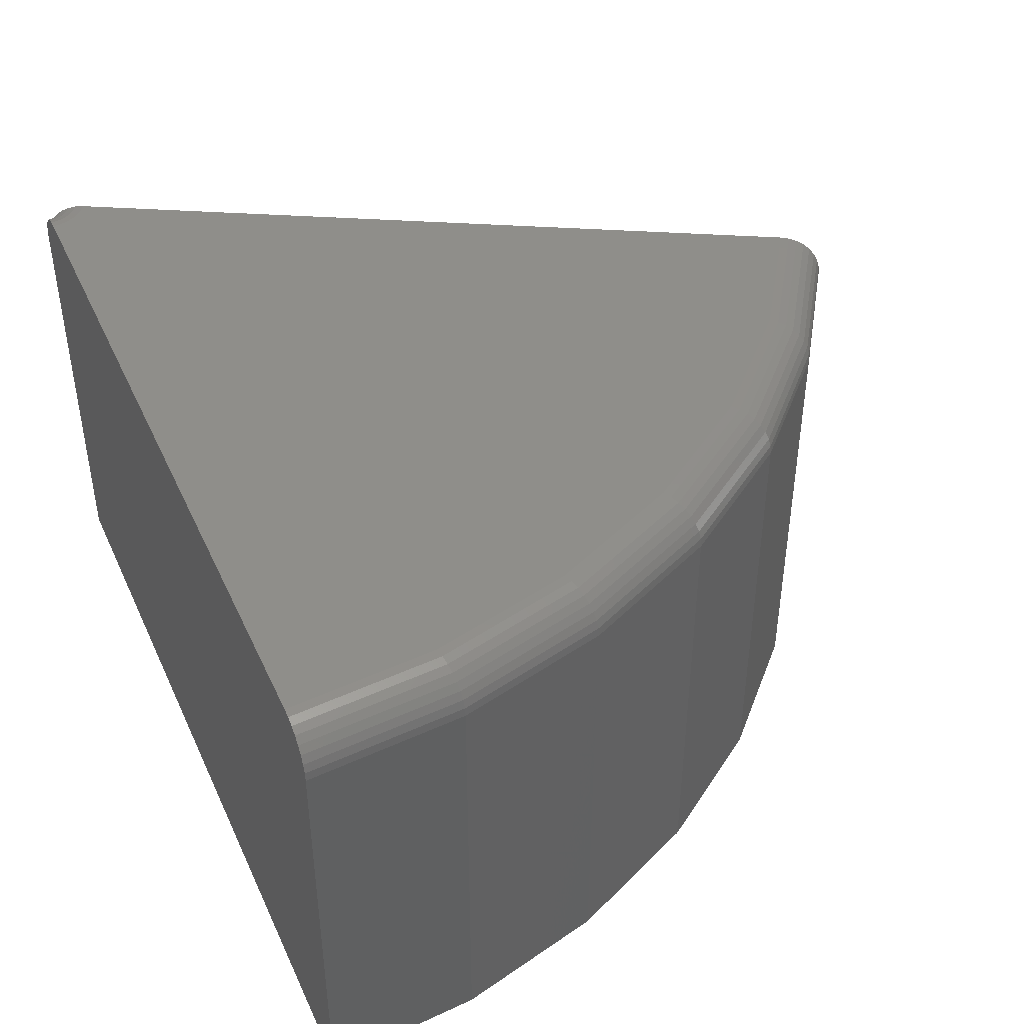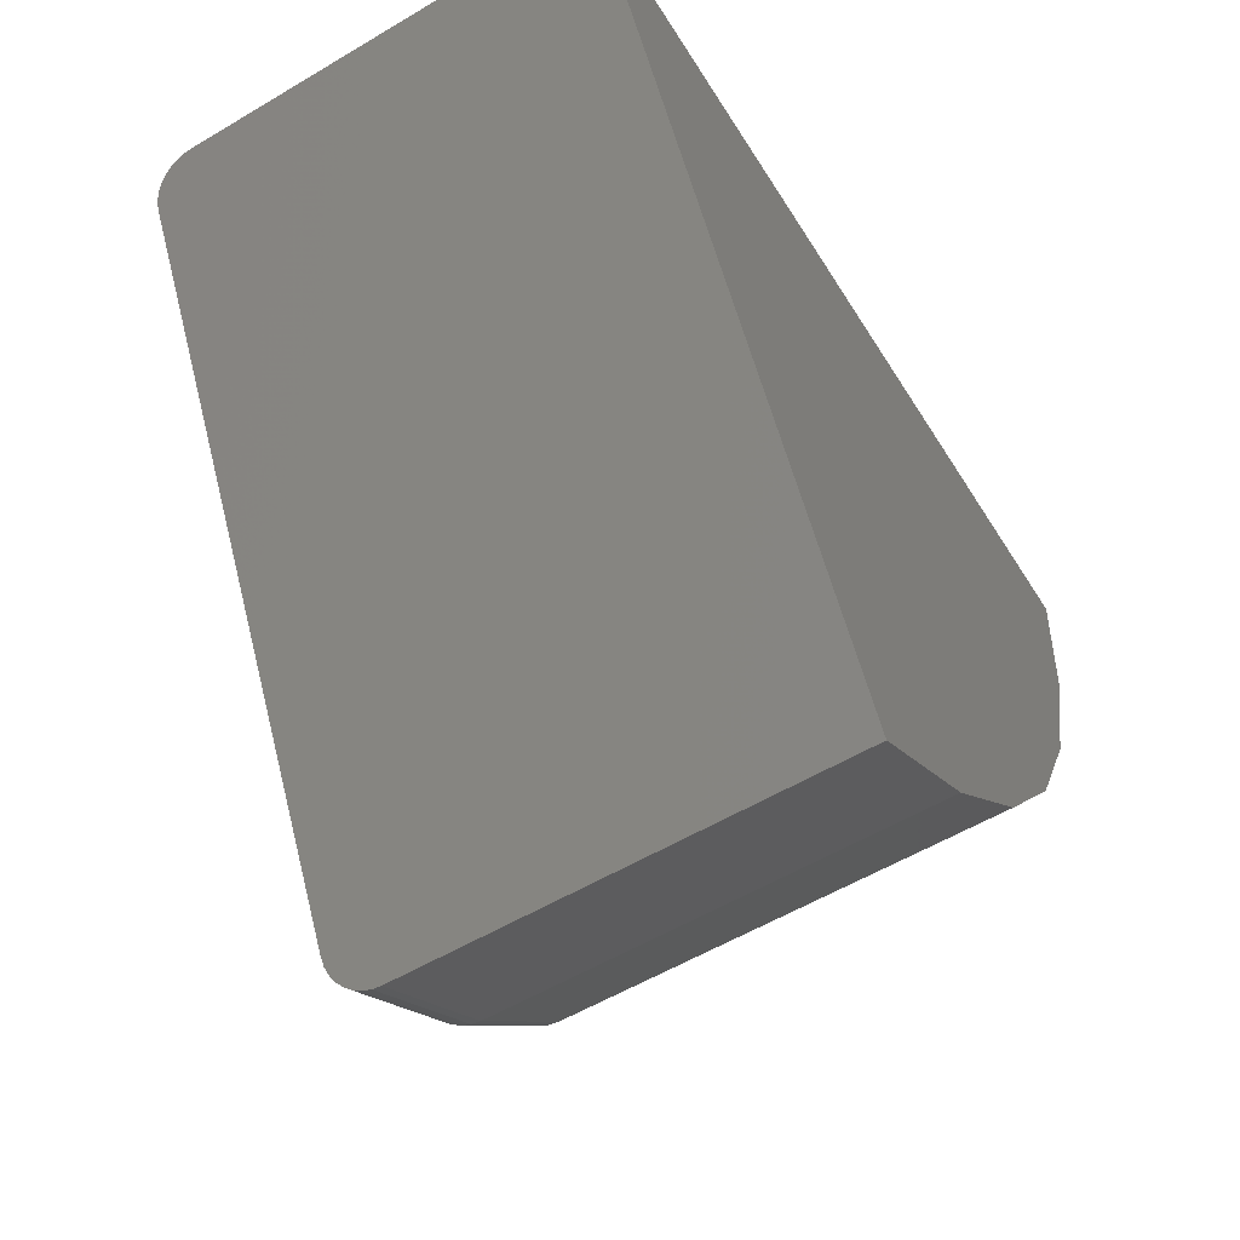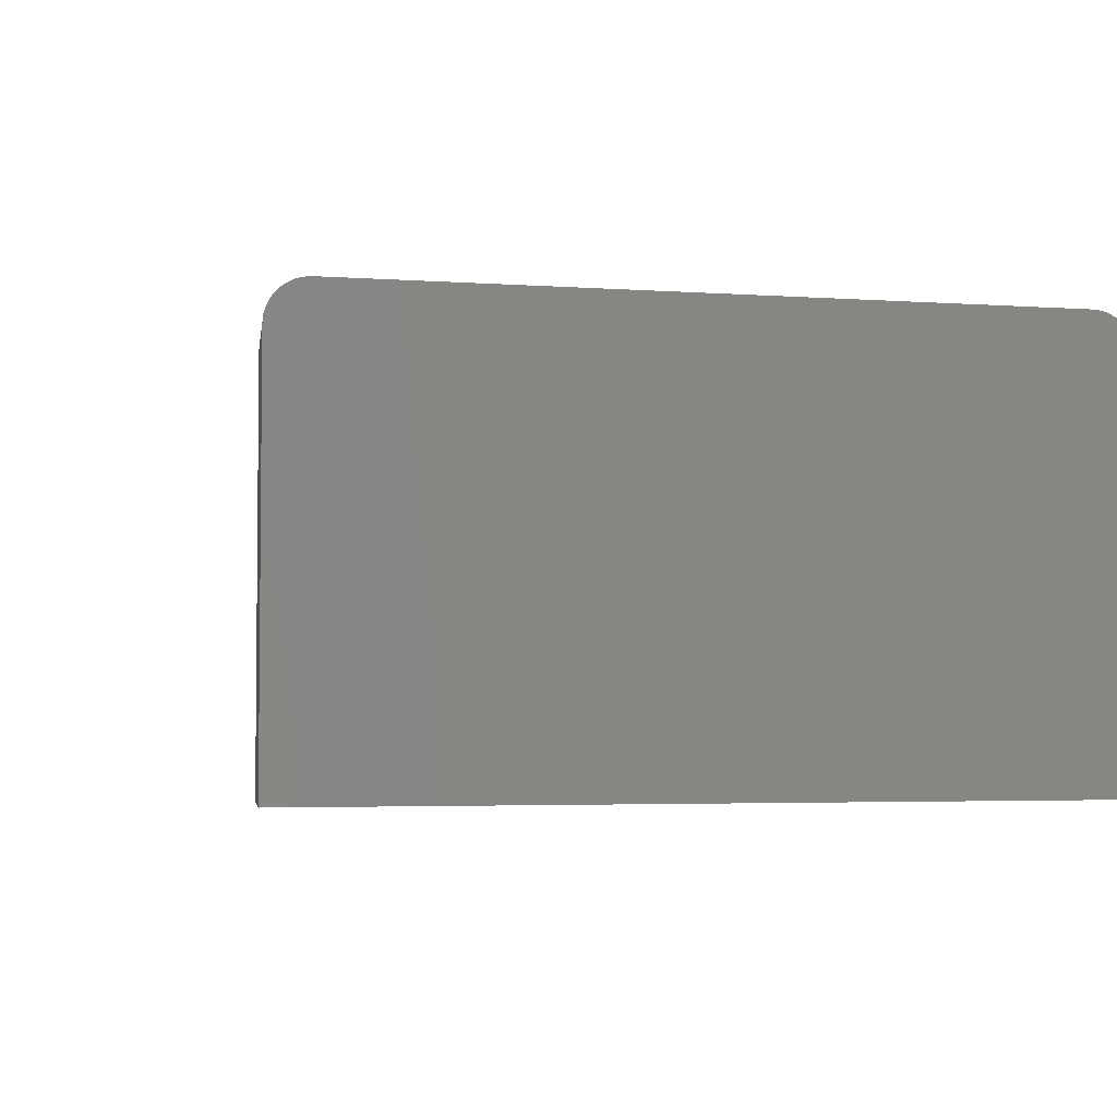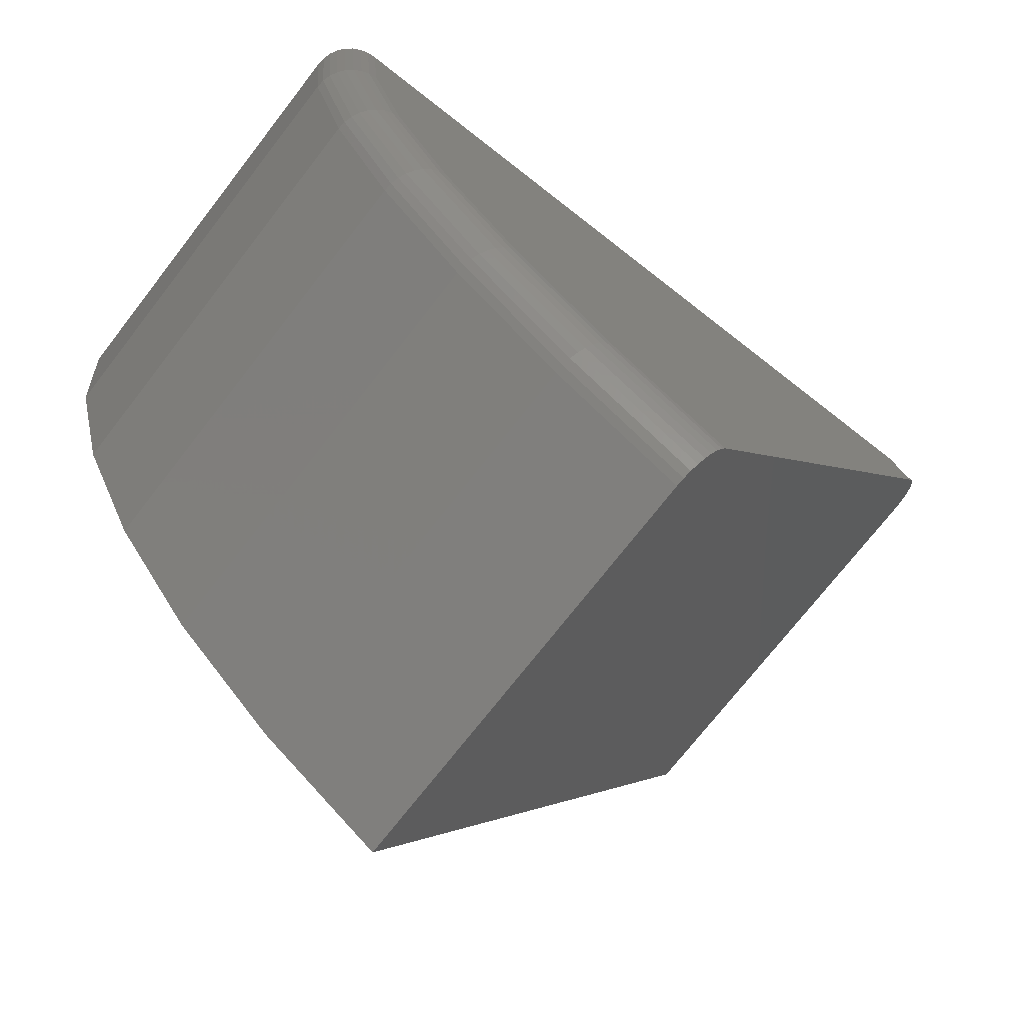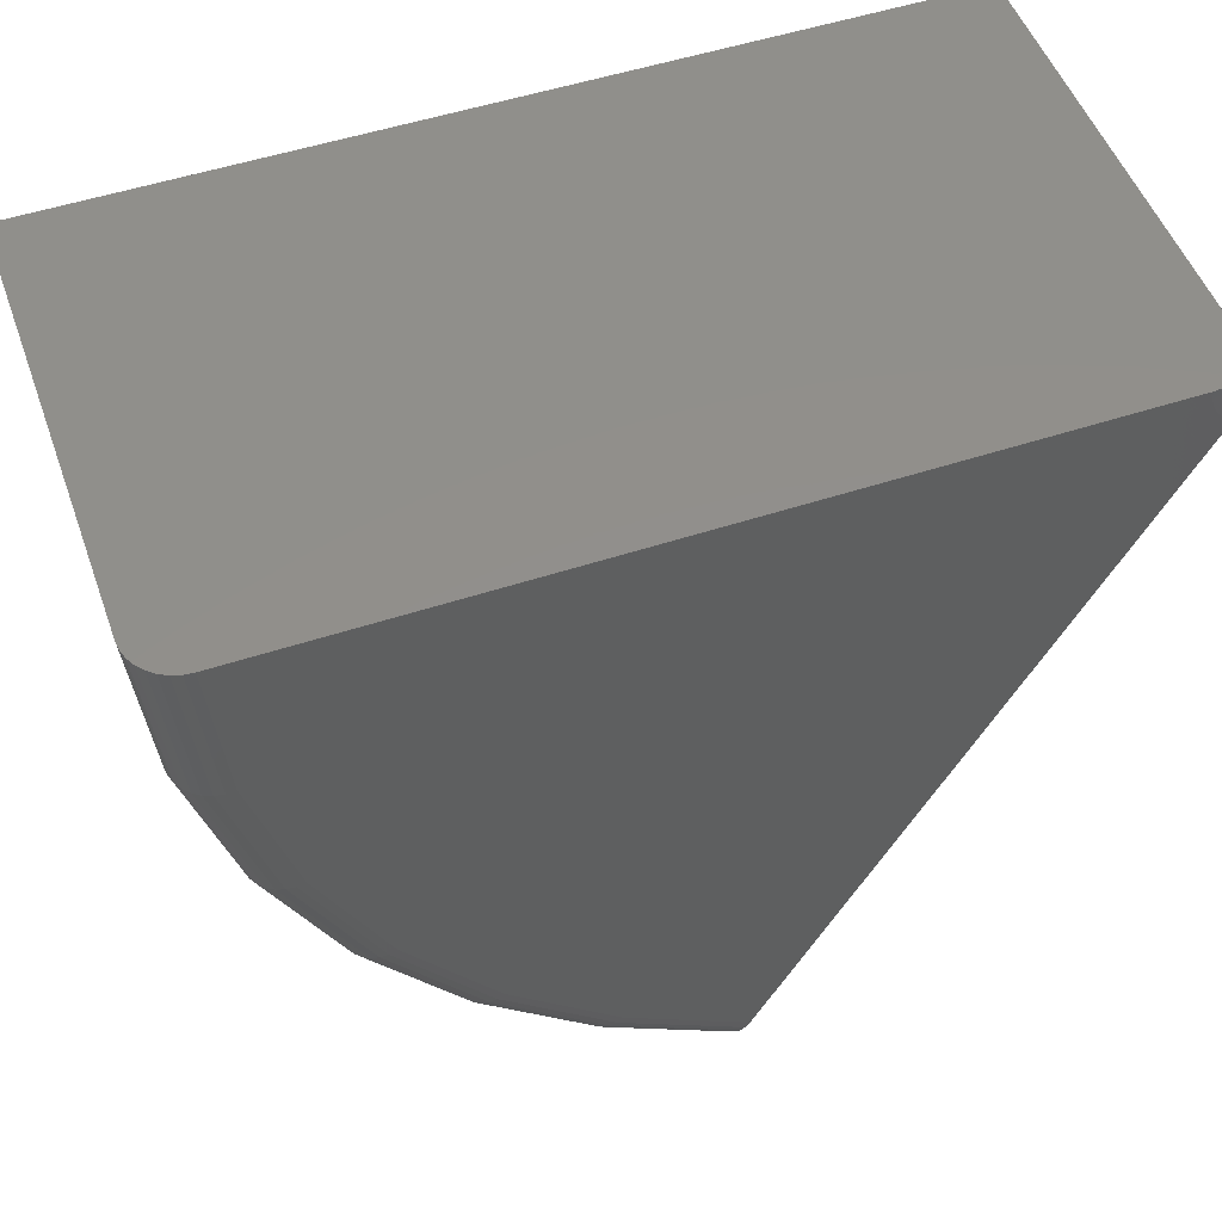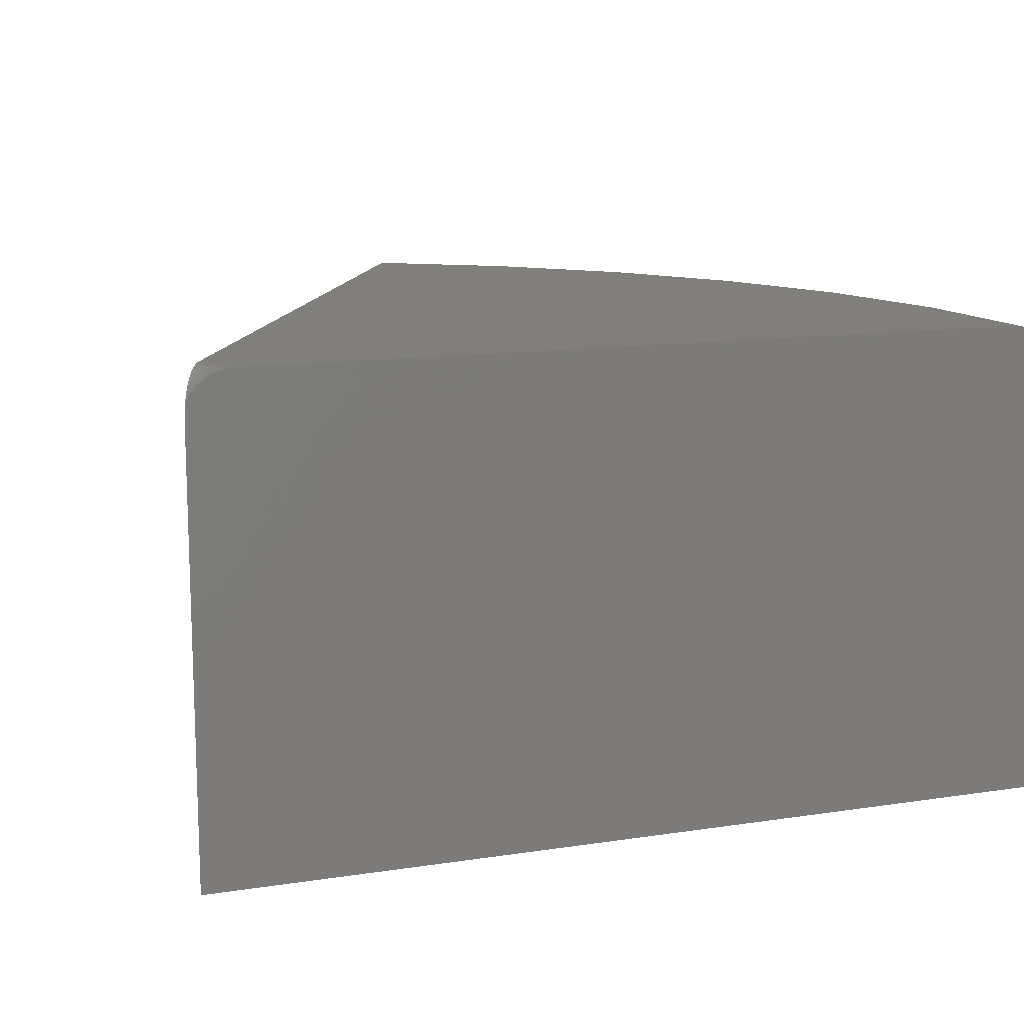
<metadata>
{"format":"stl","ext":"stl","renderer":"f3d","projection":"perspective","resolution":1024,"background":"white","views":[{"elev":43.1,"azim":-113.5,"up":"+Z"},{"elev":-56.4,"azim":121.8,"up":"+Y"},{"elev":-3.7,"azim":48.7,"up":"+Z"},{"elev":-73.4,"azim":-37.9,"up":"+Y"},{"elev":51.5,"azim":-19.7,"up":"+Y"},{"elev":13.0,"azim":160.8,"up":"+Z"}]}
</metadata>
<code>
# stl→obj: 119 verts, 234 faces
v 0.7227 -0.05161 -0.06077
v 0.2532 -0.939 -0.06189
v 0.728 -0.04154 -0.06189
v 0.2585 -0.929 -0.06077
v 0.248 -0.9487 -0.06522
v 0.7331 -0.03186 -0.06522
v 0.2433 -0.9577 -0.07061
v 0.7379 -0.02294 -0.07061
v 0.2392 -0.9655 -0.07787
v 0.742 -0.01512 -0.07787
v 0.2358 -0.9719 -0.08672
v 0.2312 -0.9806 -0.6797
v 0.75 6.158e-17 -0.6797
v 0.2312 -0.9806 -0.1192
v 0.75 1.238e-16 -0.1192
v 0.2317 -0.9796 -0.1078
v 0.7495 -0.0009917 -0.1078
v 0.2333 -0.9767 -0.09682
v 0.7479 -0.003929 -0.09682
v 0.7454 -0.008698 -0.08672
v 0.703 1.359e-16 -0.06189
v -0.3124 2.603e-16 -0.06189
v 0.6916 1.374e-16 -0.06077
v -0.301 7.195e-17 -0.06077
v -0.3233 2.612e-16 -0.06522
v 0.714 1.342e-16 -0.06522
v -0.3334 2.619e-16 -0.07061
v 0.7241 1.324e-16 -0.07061
v -0.3423 2.622e-16 -0.07787
v 0.7329 1.305e-16 -0.07787
v -0.3495 2.621e-16 -0.08672
v 0.7402 1.286e-16 -0.08672
v 0.7456 1.268e-16 -0.09682
v -0.3549 2.616e-16 -0.09682
v 0.7489 1.252e-16 -0.1078
v -0.3583 2.608e-16 -0.1078
v -0.3594 2.597e-16 -0.1192
v -0.3594 0 -0.6797
v 0.06342 -0.8714 -0.6797
v 0.06342 -0.8714 -0.1192
v -0.082 -0.7338 -0.6797
v -0.082 -0.7338 -0.1192
v -0.2003 -0.5723 -0.6797
v -0.2003 -0.5723 -0.1192
v -0.2877 -0.3922 -0.6797
v -0.2877 -0.3922 -0.1192
v -0.3413 -0.1994 -0.6797
v -0.3413 -0.1994 -0.1192
v 0.09955 -0.8255 -0.06077
v 0.0925 -0.8345 -0.06189
v 0.08572 -0.8431 -0.06522
v 0.07948 -0.851 -0.07061
v 0.074 -0.858 -0.07787
v 0.06951 -0.8637 -0.08672
v 0.06617 -0.8679 -0.09682
v 0.06411 -0.8705 -0.1078
v -0.2839 -0.1889 -0.06077
v -0.2951 -0.1909 -0.06189
v -0.3059 -0.1929 -0.06522
v -0.3158 -0.1947 -0.07061
v -0.3245 -0.1963 -0.07787
v -0.3316 -0.1976 -0.08672
v -0.3369 -0.1986 -0.09682
v -0.3402 -0.1992 -0.1078
v -0.2331 -0.3716 -0.06077
v -0.2438 -0.3756 -0.06189
v -0.254 -0.3795 -0.06522
v -0.2634 -0.3831 -0.07061
v -0.2717 -0.3862 -0.07787
v -0.2785 -0.3888 -0.08672
v -0.2836 -0.3907 -0.09682
v -0.2867 -0.3918 -0.1078
v -0.1503 -0.5422 -0.06077
v -0.1601 -0.5481 -0.06189
v -0.1695 -0.5538 -0.06522
v -0.1781 -0.559 -0.07061
v -0.1857 -0.5635 -0.07787
v -0.1919 -0.5673 -0.08672
v -0.1965 -0.5701 -0.09682
v -0.1994 -0.5718 -0.1078
v -0.03821 -0.6952 -0.06077
v -0.04676 -0.7027 -0.06189
v -0.05497 -0.71 -0.06522
v -0.06254 -0.7166 -0.07061
v -0.06918 -0.7225 -0.07787
v -0.07462 -0.7273 -0.08672
v -0.07867 -0.7309 -0.09682
v -0.08116 -0.7331 -0.1078
v 0.7139 -0.04586 -0.06077
v 0.7062 -0.03862 -0.06077
v 0.7 -0.03012 -0.06077
v 0.6954 -0.02064 -0.06077
v 0.6926 -0.01049 -0.06077
v 0.7462 -0.002293 -0.09682
v 0.7403 -0.001768 -0.08672
v 0.7416 -0.005077 -0.08672
v 0.7209 -0.03692 -0.06189
v 0.7277 -0.02831 -0.06522
v 0.7339 -0.02038 -0.07061
v 0.7394 -0.01343 -0.07787
v 0.7439 -0.007729 -0.08672
v 0.7038 -0.008446 -0.06189
v 0.7145 -0.006478 -0.06522
v 0.7245 -0.004663 -0.07061
v 0.7332 -0.003073 -0.07787
v 0.706 -0.01662 -0.06189
v 0.7163 -0.01274 -0.06522
v 0.7257 -0.009175 -0.07061
v 0.734 -0.006047 -0.07787
v 0.7408 -0.003479 -0.08672
v 0.7097 -0.02425 -0.06189
v 0.7191 -0.0186 -0.06522
v 0.7278 -0.01339 -0.07061
v 0.7354 -0.008823 -0.07787
v 0.7148 -0.03109 -0.06189
v 0.723 -0.02384 -0.06522
v 0.7305 -0.01716 -0.07061
v 0.7372 -0.01131 -0.07787
v 0.7426 -0.006509 -0.08672
f 1 2 3
f 1 4 2
f 3 2 5
f 3 5 6
f 6 5 7
f 6 7 8
f 8 7 9
f 8 9 10
f 10 9 11
f 12 13 14
f 14 13 15
f 14 15 16
f 16 15 17
f 16 17 18
f 18 17 19
f 18 19 11
f 11 19 20
f 11 20 10
f 21 22 23
f 22 24 23
f 25 22 21
f 26 25 21
f 27 25 26
f 28 27 26
f 29 27 28
f 30 29 28
f 31 29 30
f 30 32 31
f 31 32 33
f 31 33 34
f 34 33 35
f 34 35 36
f 36 35 15
f 36 15 37
f 37 15 13
f 37 13 38
f 12 14 39
f 39 14 40
f 39 40 41
f 41 40 42
f 41 42 43
f 43 42 44
f 43 44 45
f 45 44 46
f 45 46 47
f 47 46 48
f 47 48 38
f 38 48 37
f 4 49 2
f 2 49 50
f 2 50 5
f 5 50 51
f 5 51 7
f 7 51 52
f 7 52 9
f 9 52 53
f 9 53 11
f 11 53 54
f 11 54 18
f 18 54 55
f 18 55 16
f 16 55 56
f 16 56 14
f 14 56 40
f 57 24 58
f 58 24 22
f 58 22 59
f 59 22 25
f 59 25 60
f 60 25 27
f 60 27 61
f 61 27 29
f 61 29 62
f 62 29 31
f 62 31 63
f 63 31 34
f 63 34 64
f 64 34 36
f 64 36 48
f 48 36 37
f 65 57 66
f 66 57 58
f 66 58 67
f 67 58 59
f 67 59 68
f 68 59 60
f 68 60 69
f 69 60 61
f 69 61 70
f 70 61 62
f 70 62 71
f 71 62 63
f 71 63 72
f 72 63 64
f 72 64 46
f 46 64 48
f 73 65 74
f 74 65 66
f 74 66 75
f 75 66 67
f 75 67 76
f 76 67 68
f 76 68 77
f 77 68 69
f 77 69 78
f 78 69 70
f 78 70 79
f 79 70 71
f 79 71 80
f 80 71 72
f 80 72 44
f 44 72 46
f 81 73 82
f 82 73 74
f 82 74 83
f 83 74 75
f 83 75 84
f 84 75 76
f 84 76 85
f 85 76 77
f 85 77 86
f 86 77 78
f 86 78 87
f 87 78 79
f 87 79 88
f 88 79 80
f 88 80 42
f 42 80 44
f 49 81 50
f 50 81 82
f 50 82 51
f 51 82 83
f 51 83 52
f 52 83 84
f 52 84 53
f 53 84 85
f 53 85 54
f 54 85 86
f 54 86 55
f 55 86 87
f 55 87 56
f 56 87 88
f 56 88 40
f 40 88 42
f 4 1 57
f 4 57 65
f 4 65 73
f 4 73 81
f 4 81 49
f 57 1 89
f 57 89 90
f 57 90 91
f 57 91 92
f 57 92 93
f 57 93 23
f 57 23 24
f 15 35 17
f 17 35 19
f 94 35 33
f 94 33 95
f 19 35 94
f 19 94 96
f 89 1 97
f 97 1 3
f 97 3 98
f 98 3 6
f 98 6 99
f 99 6 8
f 99 8 100
f 100 8 10
f 100 10 101
f 101 10 20
f 101 20 19
f 23 93 21
f 21 93 102
f 21 102 26
f 26 102 103
f 26 103 28
f 28 103 104
f 28 104 30
f 30 104 105
f 30 105 32
f 32 105 95
f 32 95 33
f 93 92 102
f 102 92 106
f 102 106 103
f 103 106 107
f 103 107 104
f 104 107 108
f 104 108 105
f 105 108 109
f 105 109 95
f 95 109 110
f 95 110 94
f 92 91 106
f 106 91 111
f 106 111 107
f 107 111 112
f 107 112 108
f 108 112 113
f 108 113 109
f 109 113 114
f 109 114 110
f 110 114 96
f 110 96 94
f 91 90 111
f 111 90 115
f 111 115 112
f 112 115 116
f 112 116 113
f 113 116 117
f 113 117 114
f 114 117 118
f 114 118 96
f 96 118 119
f 96 119 19
f 90 89 115
f 115 89 97
f 115 97 116
f 116 97 98
f 116 98 117
f 117 98 99
f 117 99 118
f 118 99 100
f 118 100 119
f 119 100 101
f 119 101 19
f 12 39 41
f 12 41 43
f 12 43 45
f 12 45 47
f 12 47 38
f 12 38 13

</code>
